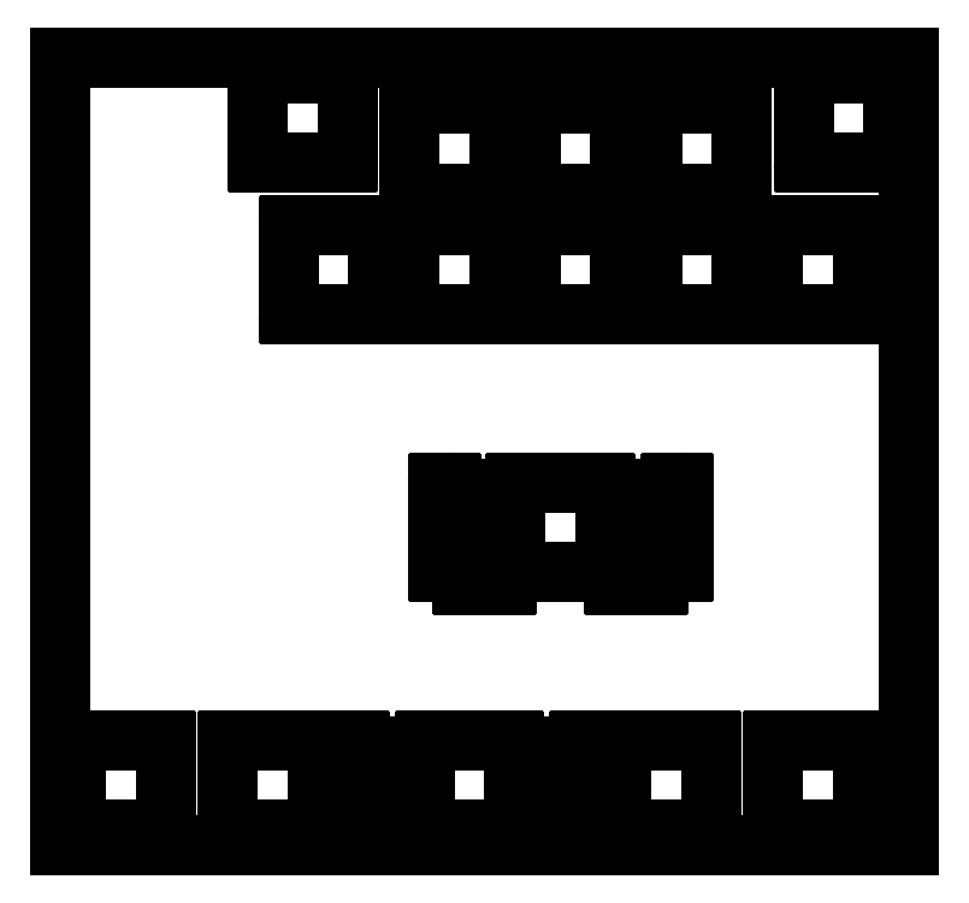
<metadata>
{"format":"dxf","ext":"dxf","renderer":"ezdxf+matplotlib","layout":"modelspace","background":"white","min_lineweight":24,"dpi":150}
</metadata>
<code>
0
SECTION
2
ENTITIES
0
LINE
8
0
10
31.25
20
-2.475
11
44.95
21
-2.475
0
LINE
8
0
10
31.25
20
-16.57
11
44.95
21
-16.57
0
LINE
8
0
10
31.05
20
-2.675
11
31.05
21
-16.38
0
LINE
8
0
10
45.15
20
-2.675
11
45.15
21
-16.38
0
ARC
8
0
10
31.25
20
-2.675
40
0.2
50
90
51
180
0
ARC
8
0
10
44.95
20
-2.675
40
0.2
50
0
51
90
0
ARC
8
0
10
31.25
20
-16.38
40
0.2
50
180
51
270
0
ARC
8
0
10
44.95
20
-16.38
40
0.2
50
270
51
0
0
LINE
8
0
10
117
20
-2.475
11
130.7
21
-2.475
0
LINE
8
0
10
117
20
-16.57
11
130.7
21
-16.57
0
LINE
8
0
10
116.8
20
-2.675
11
116.8
21
-16.38
0
LINE
8
0
10
130.9
20
-2.675
11
130.9
21
-16.38
0
ARC
8
0
10
117
20
-2.675
40
0.2
50
90
51
180
0
ARC
8
0
10
130.7
20
-2.675
40
0.2
50
0
51
90
0
ARC
8
0
10
117
20
-16.38
40
0.2
50
180
51
270
0
ARC
8
0
10
130.7
20
-16.38
40
0.2
50
270
51
0
0
LINE
8
0
10
55.06
20
-7.237
11
68.76
21
-7.237
0
LINE
8
0
10
55.06
20
-21.34
11
68.76
21
-21.34
0
LINE
8
0
10
54.86
20
-7.438
11
54.86
21
-21.14
0
LINE
8
0
10
68.96
20
-7.438
11
68.96
21
-21.14
0
ARC
8
0
10
55.06
20
-7.438
40
0.2
50
90
51
180
0
ARC
8
0
10
68.76
20
-7.438
40
0.2
50
0
51
90
0
ARC
8
0
10
55.06
20
-21.14
40
0.2
50
180
51
270
0
ARC
8
0
10
68.76
20
-21.14
40
0.2
50
270
51
0
0
LINE
8
0
10
74.11
20
-7.237
11
87.81
21
-7.237
0
LINE
8
0
10
74.11
20
-21.34
11
87.81
21
-21.34
0
LINE
8
0
10
73.91
20
-7.438
11
73.91
21
-21.14
0
LINE
8
0
10
88.01
20
-7.438
11
88.01
21
-21.14
0
ARC
8
0
10
74.11
20
-7.438
40
0.2
50
90
51
180
0
ARC
8
0
10
87.81
20
-7.438
40
0.2
50
0
51
90
0
ARC
8
0
10
74.11
20
-21.14
40
0.2
50
180
51
270
0
ARC
8
0
10
87.81
20
-21.14
40
0.2
50
270
51
0
0
LINE
8
0
10
93.16
20
-7.237
11
106.9
21
-7.237
0
LINE
8
0
10
93.16
20
-21.34
11
106.9
21
-21.34
0
LINE
8
0
10
92.96
20
-7.438
11
92.96
21
-21.14
0
LINE
8
0
10
107.1
20
-7.438
11
107.1
21
-21.14
0
ARC
8
0
10
93.16
20
-7.438
40
0.2
50
90
51
180
0
ARC
8
0
10
106.9
20
-7.438
40
0.2
50
0
51
90
0
ARC
8
0
10
93.16
20
-21.14
40
0.2
50
180
51
270
0
ARC
8
0
10
106.9
20
-21.14
40
0.2
50
270
51
0
0
LINE
8
0
10
36.01
20
-26.29
11
49.71
21
-26.29
0
LINE
8
0
10
36.01
20
-40.39
11
49.71
21
-40.39
0
LINE
8
0
10
35.81
20
-26.49
11
35.81
21
-40.19
0
LINE
8
0
10
49.91
20
-26.49
11
49.91
21
-40.19
0
ARC
8
0
10
36.01
20
-26.49
40
0.2
50
90
51
180
0
ARC
8
0
10
49.71
20
-26.49
40
0.2
50
0
51
90
0
ARC
8
0
10
36.01
20
-40.19
40
0.2
50
180
51
270
0
ARC
8
0
10
49.71
20
-40.19
40
0.2
50
270
51
0
0
LINE
8
0
10
55.06
20
-26.29
11
68.76
21
-26.29
0
LINE
8
0
10
55.06
20
-40.39
11
68.76
21
-40.39
0
LINE
8
0
10
54.86
20
-26.49
11
54.86
21
-40.19
0
LINE
8
0
10
68.96
20
-26.49
11
68.96
21
-40.19
0
ARC
8
0
10
55.06
20
-26.49
40
0.2
50
90
51
180
0
ARC
8
0
10
68.76
20
-26.49
40
0.2
50
0
51
90
0
ARC
8
0
10
55.06
20
-40.19
40
0.2
50
180
51
270
0
ARC
8
0
10
68.76
20
-40.19
40
0.2
50
270
51
0
0
LINE
8
0
10
74.11
20
-26.29
11
87.81
21
-26.29
0
LINE
8
0
10
74.11
20
-40.39
11
87.81
21
-40.39
0
LINE
8
0
10
73.91
20
-26.49
11
73.91
21
-40.19
0
LINE
8
0
10
88.01
20
-26.49
11
88.01
21
-40.19
0
ARC
8
0
10
74.11
20
-26.49
40
0.2
50
90
51
180
0
ARC
8
0
10
87.81
20
-26.49
40
0.2
50
0
51
90
0
ARC
8
0
10
74.11
20
-40.19
40
0.2
50
180
51
270
0
ARC
8
0
10
87.81
20
-40.19
40
0.2
50
270
51
0
0
LINE
8
0
10
93.16
20
-26.29
11
106.9
21
-26.29
0
LINE
8
0
10
93.16
20
-40.39
11
106.9
21
-40.39
0
LINE
8
0
10
92.96
20
-26.49
11
92.96
21
-40.19
0
LINE
8
0
10
107.1
20
-26.49
11
107.1
21
-40.19
0
ARC
8
0
10
93.16
20
-26.49
40
0.2
50
90
51
180
0
ARC
8
0
10
106.9
20
-26.49
40
0.2
50
0
51
90
0
ARC
8
0
10
93.16
20
-40.19
40
0.2
50
180
51
270
0
ARC
8
0
10
106.9
20
-40.19
40
0.2
50
270
51
0
0
LINE
8
0
10
112.2
20
-26.29
11
125.9
21
-26.29
0
LINE
8
0
10
112.2
20
-40.39
11
125.9
21
-40.39
0
LINE
8
0
10
112
20
-26.49
11
112
21
-40.19
0
LINE
8
0
10
126.1
20
-26.49
11
126.1
21
-40.19
0
ARC
8
0
10
112.2
20
-26.49
40
0.2
50
90
51
180
0
ARC
8
0
10
125.9
20
-26.49
40
0.2
50
0
51
90
0
ARC
8
0
10
112.2
20
-40.19
40
0.2
50
180
51
270
0
ARC
8
0
10
125.9
20
-40.19
40
0.2
50
270
51
0
0
LINE
8
0
10
71.73
20
-66.77
11
85.43
21
-66.77
0
LINE
8
0
10
71.73
20
-80.87
11
85.43
21
-80.87
0
LINE
8
0
10
71.53
20
-66.97
11
71.53
21
-80.67
0
LINE
8
0
10
85.63
20
-66.97
11
85.63
21
-80.67
0
ARC
8
0
10
71.73
20
-66.97
40
0.2
50
90
51
180
0
ARC
8
0
10
85.43
20
-66.97
40
0.2
50
0
51
90
0
ARC
8
0
10
71.73
20
-80.67
40
0.2
50
180
51
270
0
ARC
8
0
10
85.43
20
-80.67
40
0.2
50
270
51
0
0
LINE
8
0
10
63.29
20
-67.77
11
69.99
21
-67.77
0
LINE
8
0
10
63.29
20
-82.87
11
69.99
21
-82.87
0
LINE
8
0
10
63.09
20
-67.97
11
63.09
21
-82.67
0
LINE
8
0
10
70.19
20
-67.97
11
70.19
21
-82.67
0
ARC
8
0
10
63.29
20
-67.97
40
0.2
50
90
51
180
0
ARC
8
0
10
69.99
20
-67.97
40
0.2
50
0
51
90
0
ARC
8
0
10
63.29
20
-82.67
40
0.2
50
180
51
270
0
ARC
8
0
10
69.99
20
-82.67
40
0.2
50
270
51
0
0
LINE
8
0
10
87.17
20
-67.77
11
93.87
21
-67.77
0
LINE
8
0
10
87.17
20
-82.87
11
93.87
21
-82.87
0
LINE
8
0
10
86.97
20
-67.97
11
86.97
21
-82.67
0
LINE
8
0
10
94.07
20
-67.97
11
94.07
21
-82.67
0
ARC
8
0
10
87.17
20
-67.97
40
0.2
50
90
51
180
0
ARC
8
0
10
93.87
20
-67.97
40
0.2
50
0
51
90
0
ARC
8
0
10
87.17
20
-82.67
40
0.2
50
180
51
270
0
ARC
8
0
10
93.87
20
-82.67
40
0.2
50
270
51
0
0
LINE
8
0
10
59.48
20
-66.77
11
61.18
21
-66.77
0
LINE
8
0
10
59.48
20
-80.87
11
61.18
21
-80.87
0
LINE
8
0
10
59.28
20
-66.97
11
59.28
21
-80.67
0
LINE
8
0
10
61.38
20
-66.97
11
61.38
21
-80.67
0
ARC
8
0
10
59.48
20
-66.97
40
0.2
50
90
51
180
0
ARC
8
0
10
61.18
20
-66.97
40
0.2
50
0
51
90
0
ARC
8
0
10
59.48
20
-80.67
40
0.2
50
180
51
270
0
ARC
8
0
10
61.18
20
-80.67
40
0.2
50
270
51
0
0
LINE
8
0
10
95.98
20
-66.77
11
97.68
21
-66.77
0
LINE
8
0
10
95.98
20
-80.87
11
97.68
21
-80.87
0
LINE
8
0
10
95.78
20
-66.97
11
95.78
21
-80.67
0
LINE
8
0
10
97.88
20
-66.97
11
97.88
21
-80.67
0
ARC
8
0
10
95.98
20
-66.97
40
0.2
50
90
51
180
0
ARC
8
0
10
97.68
20
-66.97
40
0.2
50
0
51
90
0
ARC
8
0
10
95.98
20
-80.67
40
0.2
50
180
51
270
0
ARC
8
0
10
97.68
20
-80.67
40
0.2
50
270
51
0
0
LINE
8
0
10
2.675
20
-107.2
11
16.38
21
-107.2
0
LINE
8
0
10
2.675
20
-121.3
11
16.38
21
-121.3
0
LINE
8
0
10
2.475
20
-107.5
11
2.475
21
-121.2
0
LINE
8
0
10
16.57
20
-107.5
11
16.57
21
-121.2
0
ARC
8
0
10
2.675
20
-107.5
40
0.2
50
90
51
180
0
ARC
8
0
10
16.38
20
-107.5
40
0.2
50
0
51
90
0
ARC
8
0
10
2.675
20
-121.2
40
0.2
50
180
51
270
0
ARC
8
0
10
16.38
20
-121.2
40
0.2
50
270
51
0
0
LINE
8
0
10
26.49
20
-107.2
11
40.19
21
-107.2
0
LINE
8
0
10
26.49
20
-121.3
11
40.19
21
-121.3
0
LINE
8
0
10
26.29
20
-107.5
11
26.29
21
-121.2
0
LINE
8
0
10
40.39
20
-107.5
11
40.39
21
-121.2
0
ARC
8
0
10
26.49
20
-107.5
40
0.2
50
90
51
180
0
ARC
8
0
10
40.19
20
-107.5
40
0.2
50
0
51
90
0
ARC
8
0
10
26.49
20
-121.2
40
0.2
50
180
51
270
0
ARC
8
0
10
40.19
20
-121.2
40
0.2
50
270
51
0
0
LINE
8
0
10
57.44
20
-107.2
11
71.14
21
-107.2
0
LINE
8
0
10
57.44
20
-121.3
11
71.14
21
-121.3
0
LINE
8
0
10
57.24
20
-107.5
11
57.24
21
-121.2
0
LINE
8
0
10
71.34
20
-107.5
11
71.34
21
-121.2
0
ARC
8
0
10
57.44
20
-107.5
40
0.2
50
90
51
180
0
ARC
8
0
10
71.14
20
-107.5
40
0.2
50
0
51
90
0
ARC
8
0
10
57.44
20
-121.2
40
0.2
50
180
51
270
0
ARC
8
0
10
71.14
20
-121.2
40
0.2
50
270
51
0
0
LINE
8
0
10
49.01
20
-108.2
11
55.71
21
-108.2
0
LINE
8
0
10
49.01
20
-123.3
11
55.71
21
-123.3
0
LINE
8
0
10
48.81
20
-108.5
11
48.81
21
-123.2
0
LINE
8
0
10
55.91
20
-108.5
11
55.91
21
-123.2
0
ARC
8
0
10
49.01
20
-108.5
40
0.2
50
90
51
180
0
ARC
8
0
10
55.71
20
-108.5
40
0.2
50
0
51
90
0
ARC
8
0
10
49.01
20
-123.2
40
0.2
50
180
51
270
0
ARC
8
0
10
55.71
20
-123.2
40
0.2
50
270
51
0
0
LINE
8
0
10
72.88
20
-108.2
11
79.58
21
-108.2
0
LINE
8
0
10
72.88
20
-123.3
11
79.58
21
-123.3
0
LINE
8
0
10
72.68
20
-108.5
11
72.68
21
-123.2
0
LINE
8
0
10
79.78
20
-108.5
11
79.78
21
-123.2
0
ARC
8
0
10
72.88
20
-108.5
40
0.2
50
90
51
180
0
ARC
8
0
10
79.58
20
-108.5
40
0.2
50
0
51
90
0
ARC
8
0
10
72.88
20
-123.2
40
0.2
50
180
51
270
0
ARC
8
0
10
79.58
20
-123.2
40
0.2
50
270
51
0
0
LINE
8
0
10
45.19
20
-107.2
11
46.89
21
-107.2
0
LINE
8
0
10
45.19
20
-121.3
11
46.89
21
-121.3
0
LINE
8
0
10
44.99
20
-107.5
11
44.99
21
-121.2
0
LINE
8
0
10
47.09
20
-107.5
11
47.09
21
-121.2
0
ARC
8
0
10
45.19
20
-107.5
40
0.2
50
90
51
180
0
ARC
8
0
10
46.89
20
-107.5
40
0.2
50
0
51
90
0
ARC
8
0
10
45.19
20
-121.2
40
0.2
50
180
51
270
0
ARC
8
0
10
46.89
20
-121.2
40
0.2
50
270
51
0
0
LINE
8
0
10
81.69
20
-107.2
11
83.39
21
-107.2
0
LINE
8
0
10
81.69
20
-121.3
11
83.39
21
-121.3
0
LINE
8
0
10
81.49
20
-107.5
11
81.49
21
-121.2
0
LINE
8
0
10
83.59
20
-107.5
11
83.59
21
-121.2
0
ARC
8
0
10
81.69
20
-107.5
40
0.2
50
90
51
180
0
ARC
8
0
10
83.39
20
-107.5
40
0.2
50
0
51
90
0
ARC
8
0
10
81.69
20
-121.2
40
0.2
50
180
51
270
0
ARC
8
0
10
83.39
20
-121.2
40
0.2
50
270
51
0
0
LINE
8
0
10
88.4
20
-107.2
11
102.1
21
-107.2
0
LINE
8
0
10
88.4
20
-121.3
11
102.1
21
-121.3
0
LINE
8
0
10
88.2
20
-107.5
11
88.2
21
-121.2
0
LINE
8
0
10
102.3
20
-107.5
11
102.3
21
-121.2
0
ARC
8
0
10
88.4
20
-107.5
40
0.2
50
90
51
180
0
ARC
8
0
10
102.1
20
-107.5
40
0.2
50
0
51
90
0
ARC
8
0
10
88.4
20
-121.2
40
0.2
50
180
51
270
0
ARC
8
0
10
102.1
20
-121.2
40
0.2
50
270
51
0
0
LINE
8
0
10
112.2
20
-107.2
11
125.9
21
-107.2
0
LINE
8
0
10
112.2
20
-121.3
11
125.9
21
-121.3
0
LINE
8
0
10
112
20
-107.5
11
112
21
-121.2
0
LINE
8
0
10
126.1
20
-107.5
11
126.1
21
-121.2
0
ARC
8
0
10
112.2
20
-107.5
40
0.2
50
90
51
180
0
ARC
8
0
10
125.9
20
-107.5
40
0.2
50
0
51
90
0
ARC
8
0
10
112.2
20
-121.2
40
0.2
50
180
51
270
0
ARC
8
0
10
125.9
20
-121.2
40
0.2
50
270
51
0
0
LINE
8
0
10
0
20
-123.8
11
133.3
21
-123.8
0
LINE
8
0
10
0
20
0
11
133.3
21
0
0
LINE
8
0
10
0
20
-123.8
11
0
21
0
0
LINE
8
0
10
133.3
20
-123.8
11
133.3
21
0
0
ENDSEC
0
EOF

</code>
